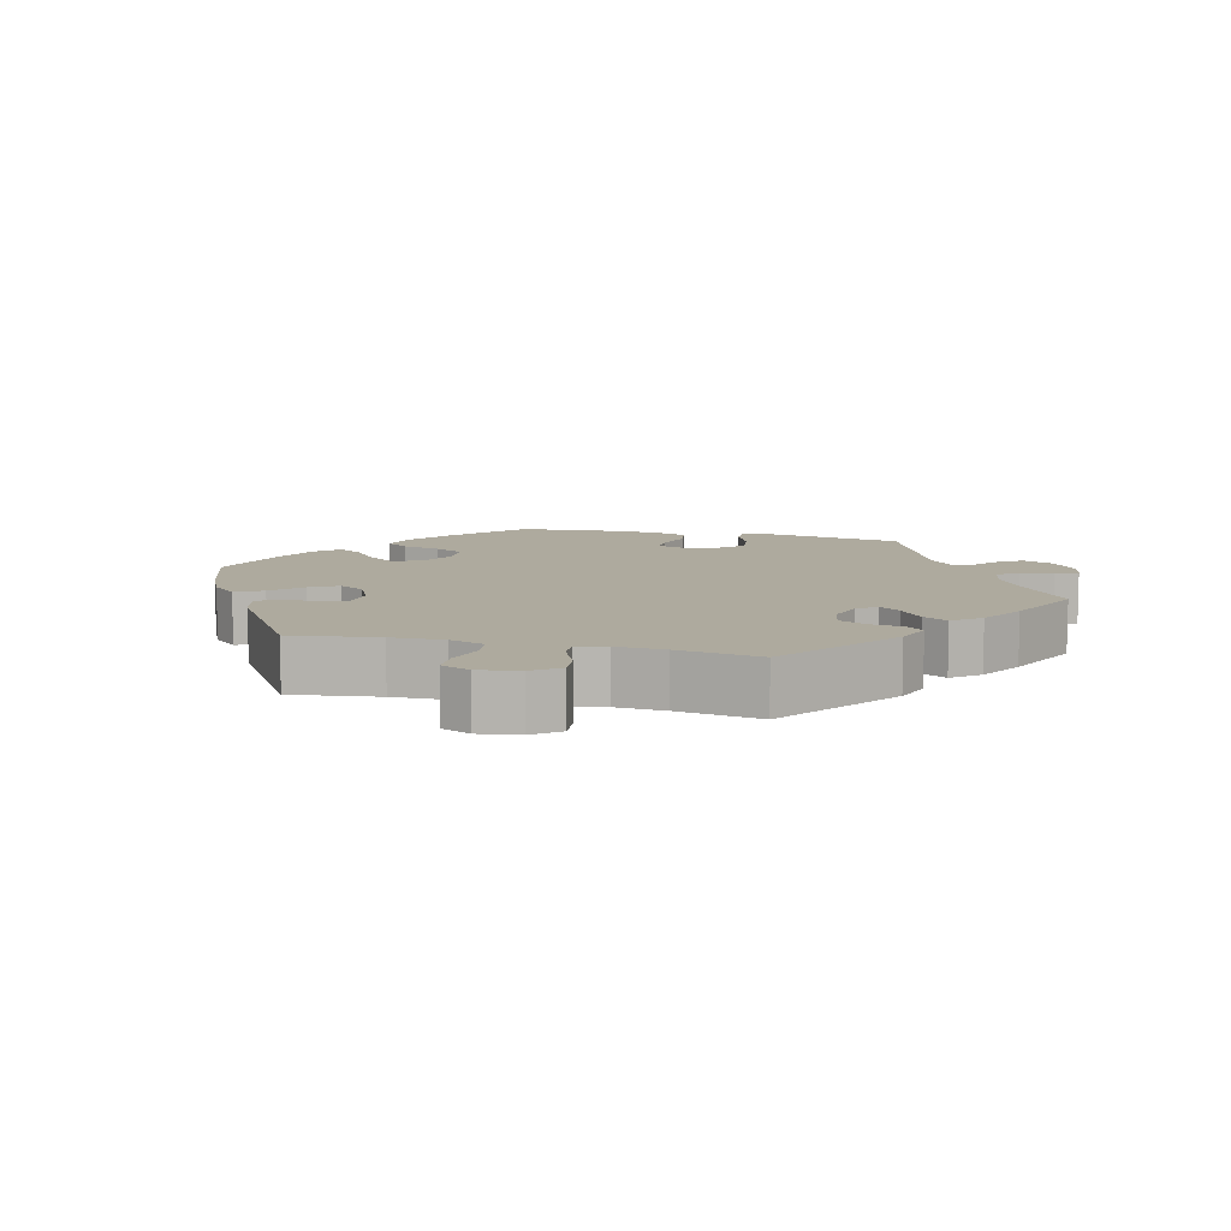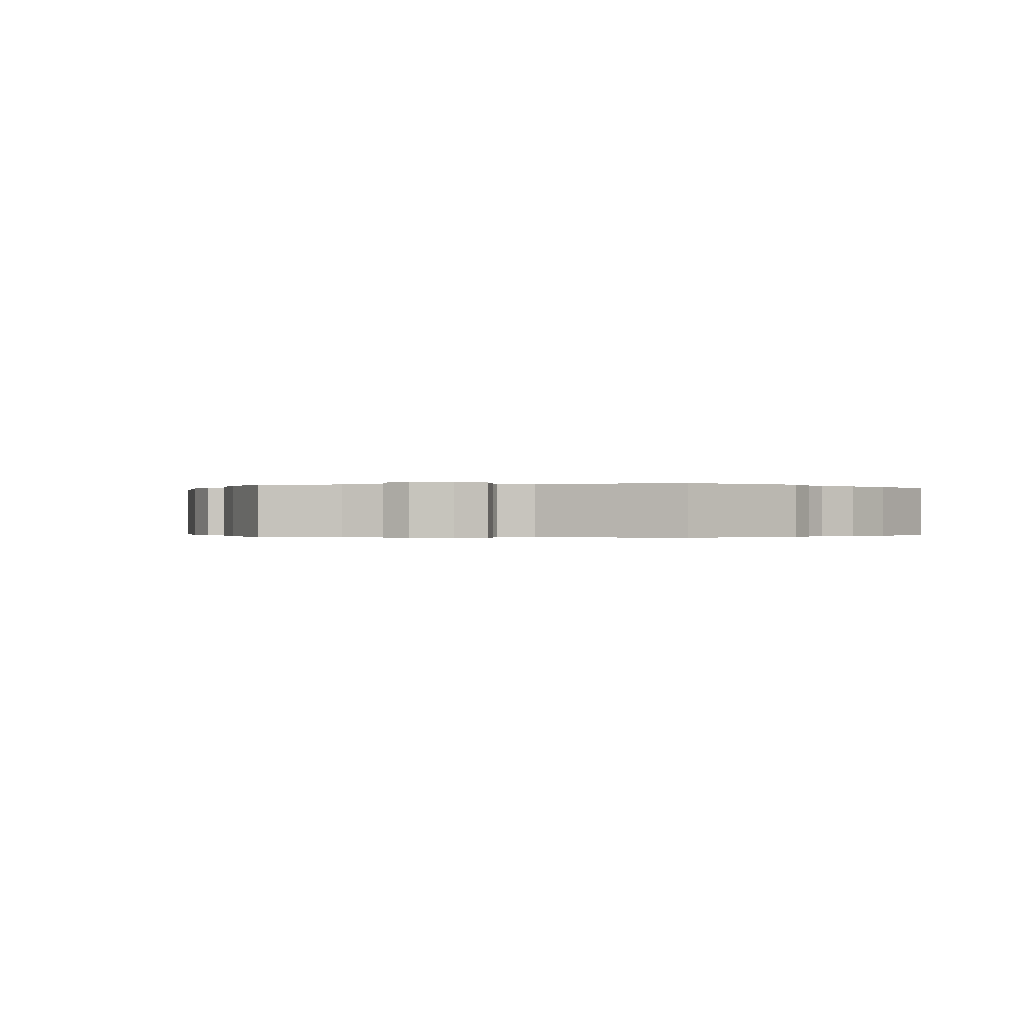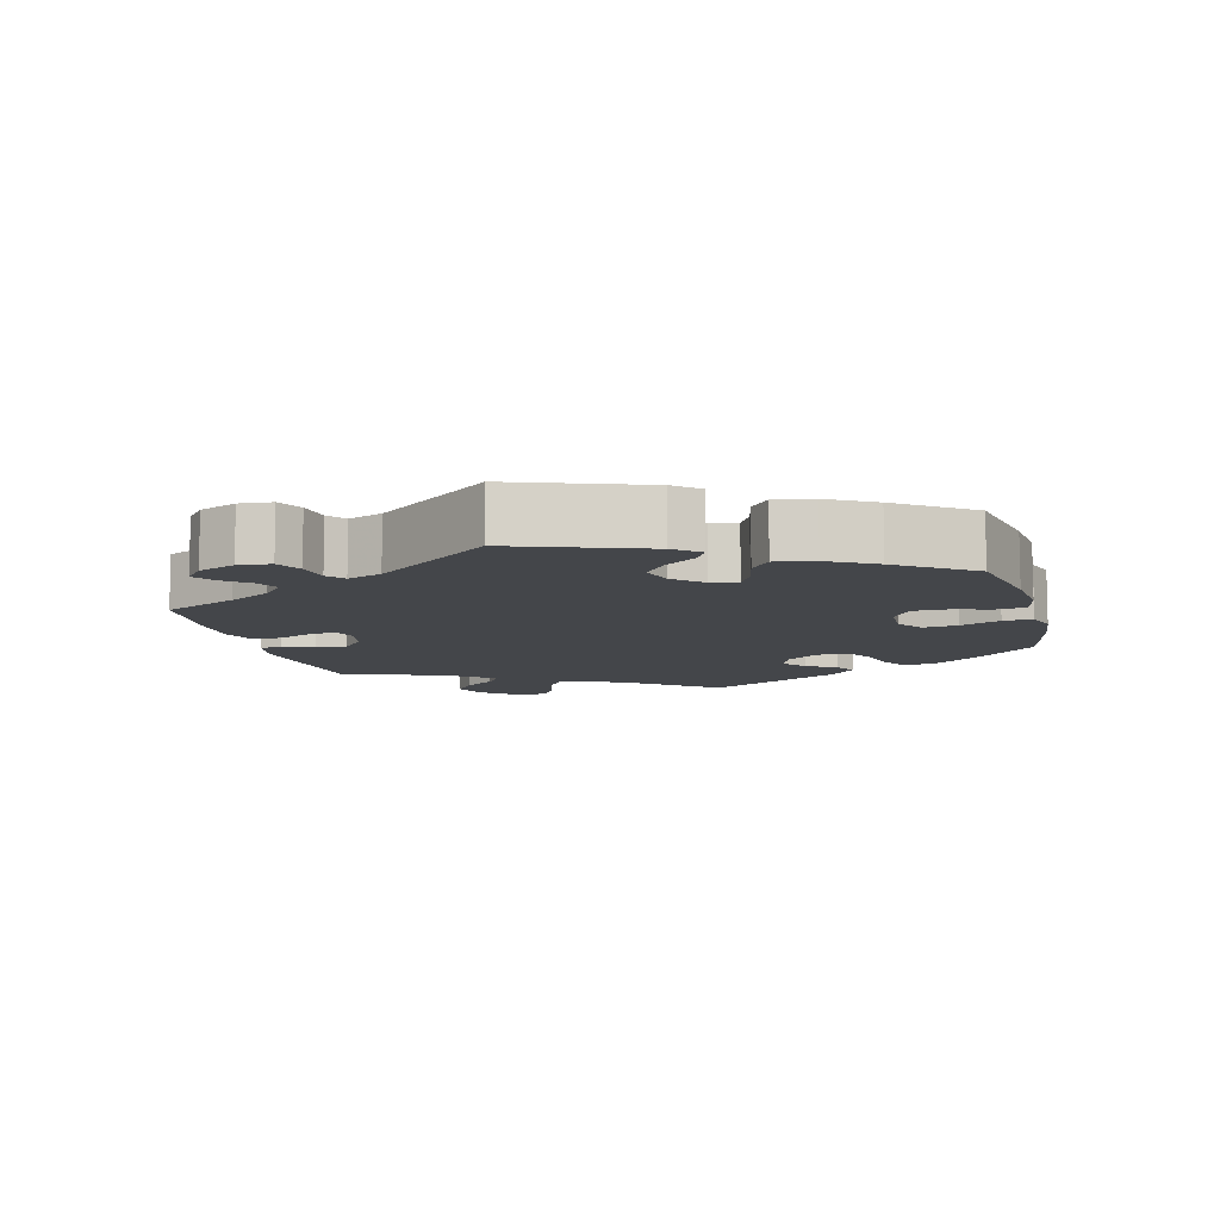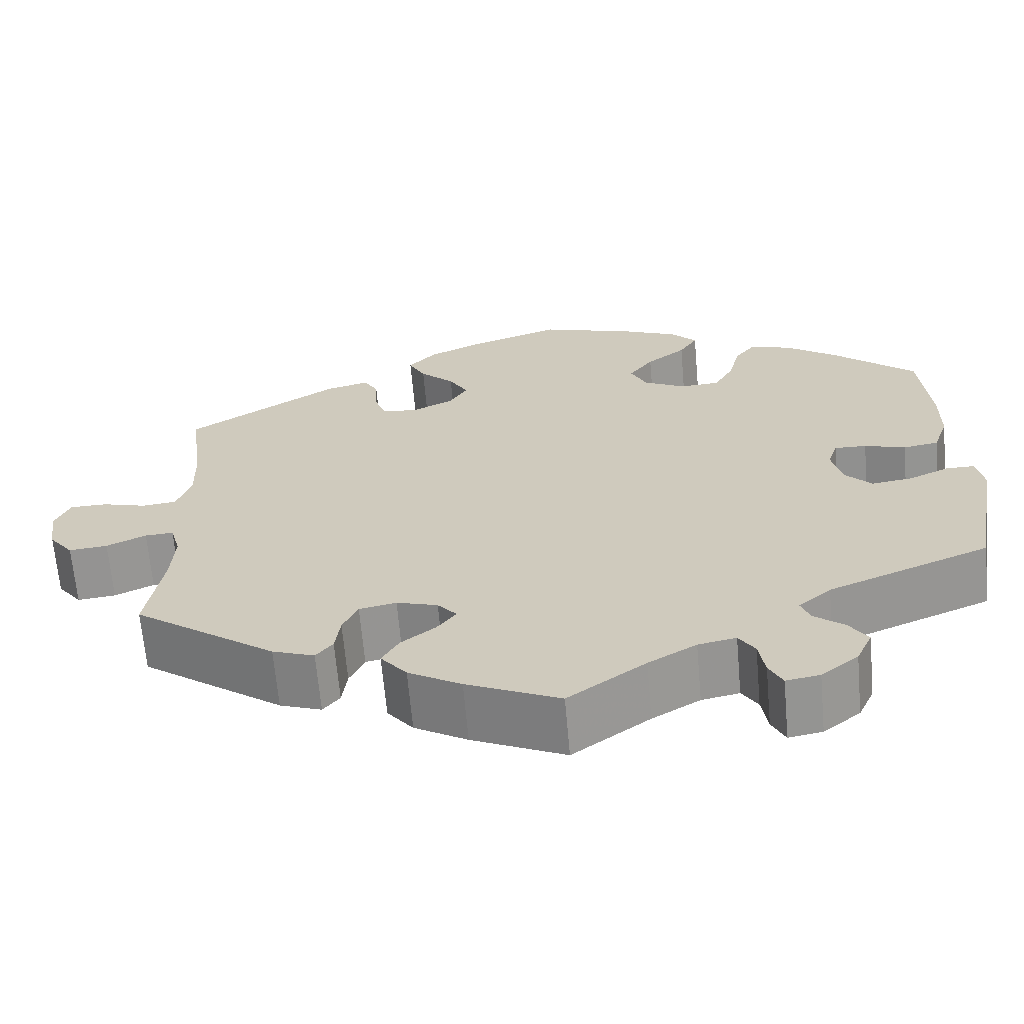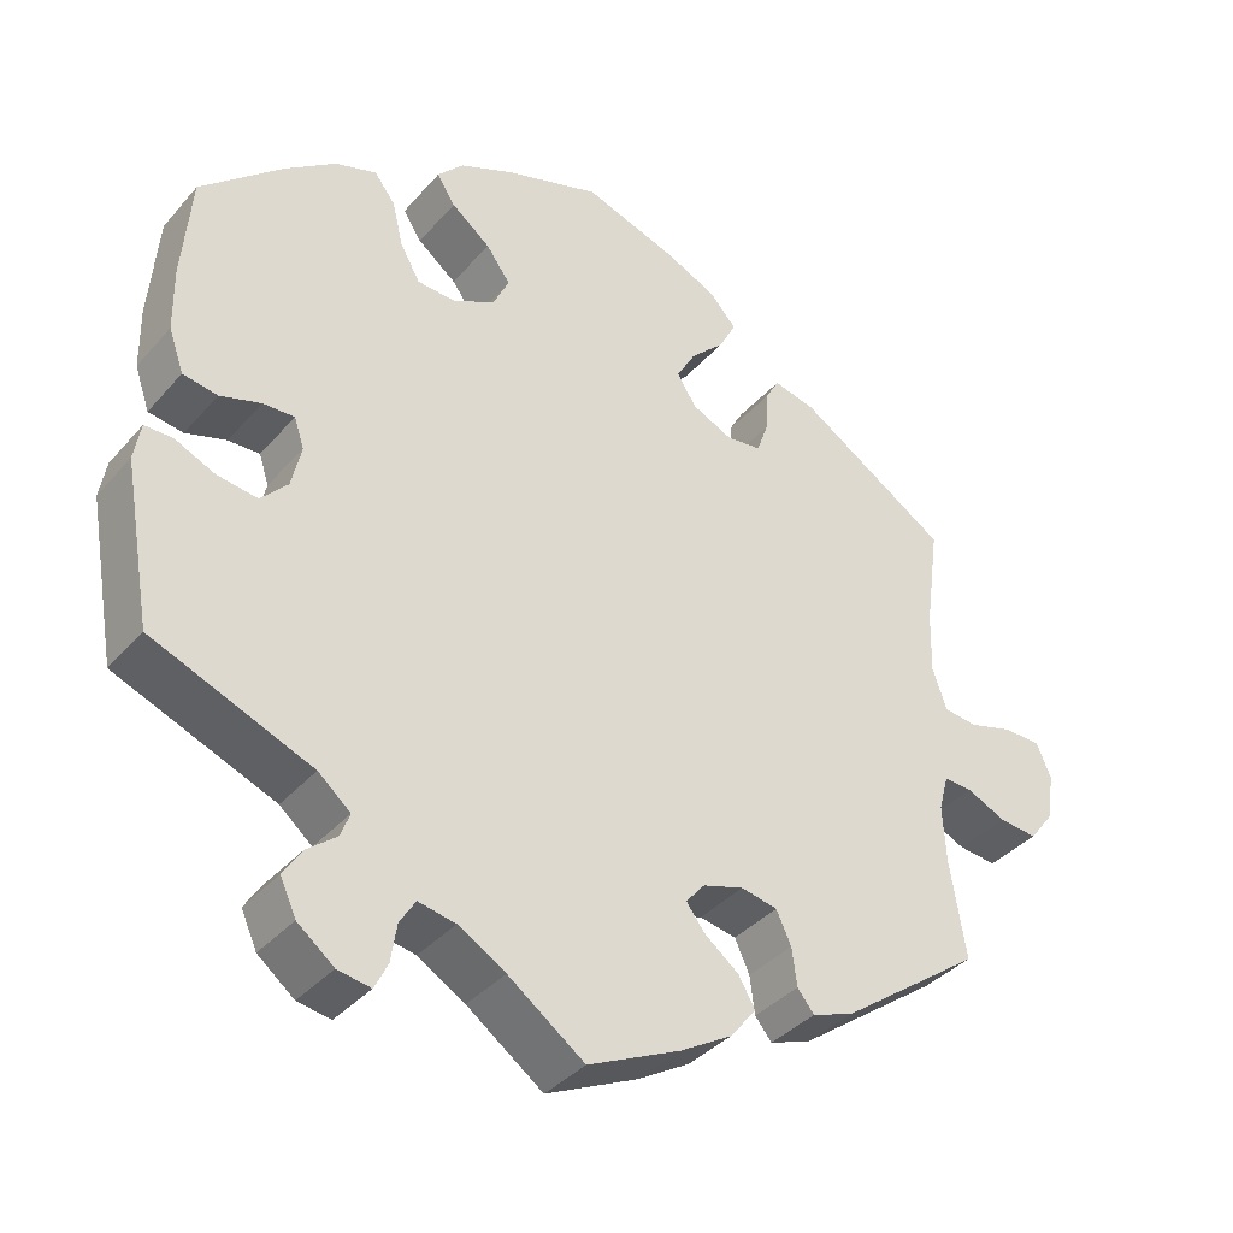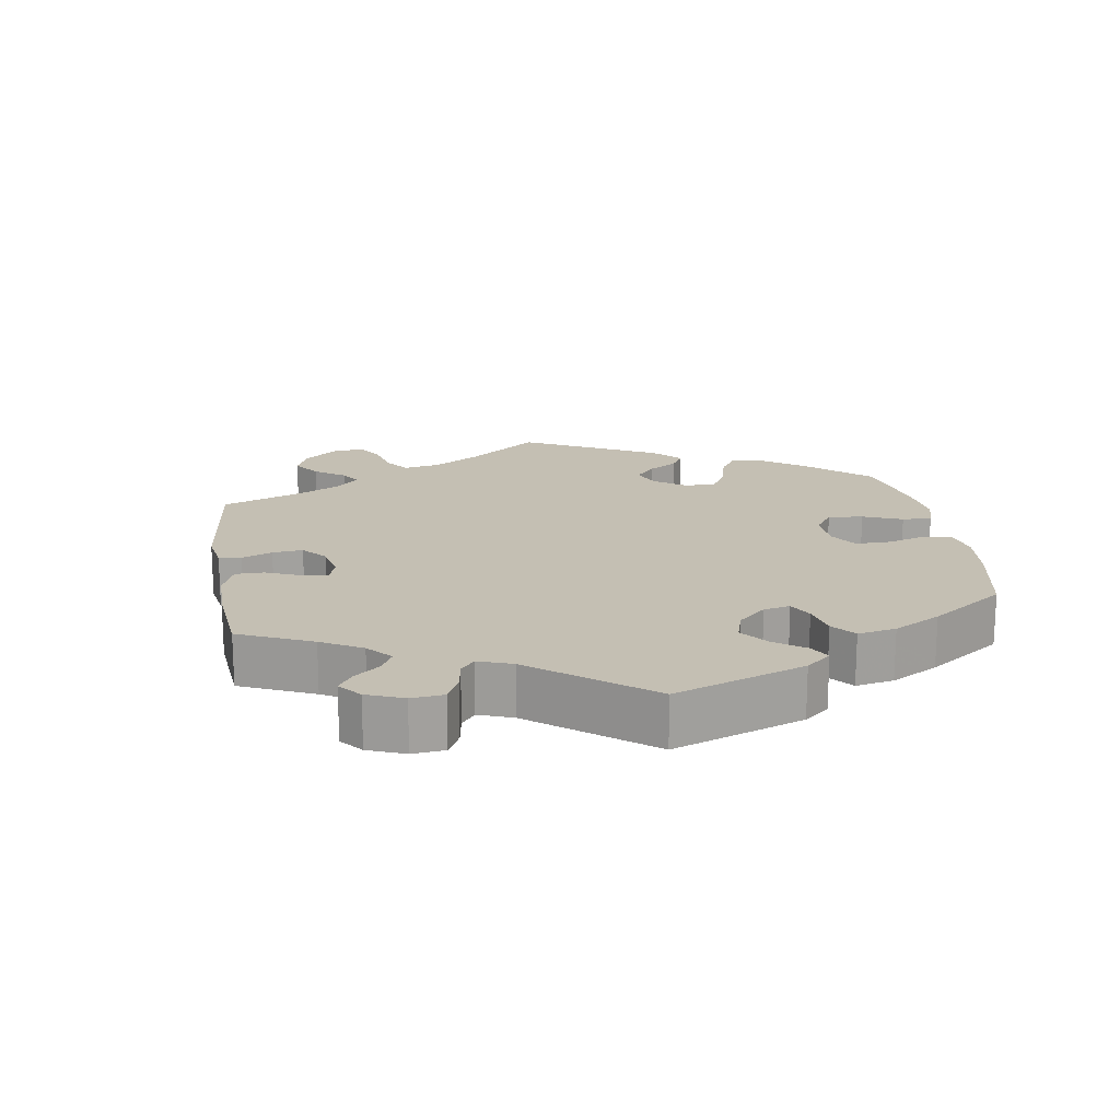
<metadata>
{"format":"obj","ext":"obj","renderer":"f3d","projection":"perspective","resolution":1024,"background":"white","views":[{"elev":9.3,"azim":104.3,"up":"+Y"},{"elev":-0.2,"azim":-138.2,"up":"+Y"},{"elev":-9.6,"azim":-105.0,"up":"+Y"},{"elev":-65.8,"azim":-175.0,"up":"+Z"},{"elev":-37.3,"azim":-35.7,"up":"+Z"},{"elev":17.9,"azim":-128.9,"up":"+Y"}]}
</metadata>
<code>
v -0.535 0.07 -0.096
v -0.527 0.07 -0.051
v -0.493 0.07 -0.051
v -0.445 0.07 -0.073
v -0.396 0.07 -0.08
v -0.364 0.07 -0.046
v -0.352 0.07 0.006
v -0.364 0.07 0.042
v -0.402 0.07 0.041
v -0.451 0.07 0.026
v -0.493 0.07 0.033
v -0.511 0.07 0.085
v -0.512 0.07 0.161
v -0.501 0.07 0.288
v -0.403 0.07 0.374
v -0.341 0.07 0.419
v -0.291 0.07 0.435
v -0.266 0.07 0.402
v -0.253 0.07 0.348
v -0.229 0.07 0.305
v -0.182 0.07 0.302
v -0.132 0.07 0.328
v -0.113 0.07 0.368
v -0.142 0.07 0.408
v -0.189 0.07 0.445
v -0.211 0.07 0.48
v -0.18 0.07 0.513
v -0.115 0.07 0.541
v 0 0.07 0.577
v 0.111 0.07 0.539
v 0.173 0.07 0.51
v 0.206 0.07 0.474
v 0.186 0.07 0.435
v 0.145 0.07 0.395
v 0.122 0.07 0.355
v 0.145 0.07 0.318
v 0.194 0.07 0.295
v 0.236 0.07 0.3
v 0.25 0.07 0.339
v 0.252 0.07 0.388
v 0.269 0.07 0.418
v 0.32 0.07 0.405
v 0.501 0.07 0.289
v 0.484 0.07 0.165
v 0.482 0.07 0.09
v 0.499 0.07 0.04
v 0.54 0.07 0.035
v 0.593 0.07 0.05
v 0.637 0.07 0.049
v 0.655 0.07 0.008
v 0.646 0.07 -0.05
v 0.617 0.07 -0.088
v 0.571 0.07 -0.083
v 0.524 0.07 -0.061
v 0.49 0.07 -0.059
v 0.478 0.07 -0.102
v 0.482 0.07 -0.171
v 0.501 0.07 -0.289
v 0.331 0.07 -0.413
v 0.281 0.07 -0.431
v 0.261 0.07 -0.406
v 0.255 0.07 -0.36
v 0.237 0.07 -0.321
v 0.193 0.07 -0.312
v 0.144 0.07 -0.327
v 0.121 0.07 -0.354
v 0.144 0.07 -0.384
v 0.185 0.07 -0.416
v 0.205 0.07 -0.451
v 0.174 0.07 -0.49
v 0.111 0.07 -0.527
v 0 0.07 -0.578
v -0.092 0.07 -0.511
v -0.149 0.07 -0.477
v -0.194 0.07 -0.468
v -0.213 0.07 -0.498
v -0.22 0.07 -0.544
v -0.236 0.07 -0.576
v -0.276 0.07 -0.569
v -0.32 0.07 -0.534
v -0.339 0.07 -0.492
v -0.317 0.07 -0.458
v -0.281 0.07 -0.429
v -0.27 0.07 -0.4
v -0.309 0.07 -0.367
v -0.501 0.07 -0.289
v -0.535 0 -0.096
v -0.527 0 -0.051
v -0.493 0 -0.051
v -0.445 0 -0.073
v -0.396 0 -0.08
v -0.364 0 -0.046
v -0.352 0 0.006
v -0.364 0 0.042
v -0.402 0 0.041
v -0.451 0 0.026
v -0.493 0 0.033
v -0.511 0 0.085
v -0.512 0 0.161
v -0.501 0 0.288
v -0.403 0 0.374
v -0.341 0 0.419
v -0.291 0 0.435
v -0.266 0 0.402
v -0.253 0 0.348
v -0.229 0 0.305
v -0.182 0 0.302
v -0.132 0 0.328
v -0.113 0 0.368
v -0.142 0 0.408
v -0.189 0 0.445
v -0.211 0 0.48
v -0.18 0 0.513
v -0.115 0 0.541
v 0 0 0.577
v 0.111 0 0.539
v 0.173 0 0.51
v 0.206 0 0.474
v 0.186 0 0.435
v 0.145 0 0.395
v 0.122 0 0.355
v 0.145 0 0.318
v 0.194 0 0.295
v 0.236 0 0.3
v 0.25 0 0.339
v 0.252 0 0.388
v 0.269 0 0.418
v 0.32 0 0.405
v 0.501 0 0.289
v 0.484 0 0.165
v 0.482 0 0.09
v 0.499 0 0.04
v 0.54 0 0.035
v 0.593 0 0.05
v 0.637 0 0.049
v 0.655 0 0.008
v 0.646 0 -0.05
v 0.617 0 -0.088
v 0.571 0 -0.083
v 0.524 0 -0.061
v 0.49 0 -0.059
v 0.478 0 -0.102
v 0.482 0 -0.171
v 0.501 0 -0.289
v 0.331 0 -0.413
v 0.281 0 -0.431
v 0.261 0 -0.406
v 0.255 0 -0.36
v 0.237 0 -0.321
v 0.193 0 -0.312
v 0.144 0 -0.327
v 0.121 0 -0.354
v 0.144 0 -0.384
v 0.185 0 -0.416
v 0.205 0 -0.451
v 0.174 0 -0.49
v 0.111 0 -0.527
v 0 0 -0.578
v -0.092 0 -0.511
v -0.149 0 -0.477
v -0.194 0 -0.468
v -0.213 0 -0.498
v -0.22 0 -0.544
v -0.236 0 -0.576
v -0.276 0 -0.569
v -0.32 0 -0.534
v -0.339 0 -0.492
v -0.317 0 -0.458
v -0.281 0 -0.429
v -0.27 0 -0.4
v -0.309 0 -0.367
v -0.501 0 -0.289
f 85 86 1 2
f 84 85 2 3
f 80 81 82 83
f 80 83 84
f 79 80 84
f 76 77 78 79
f 75 76 79 84
f 74 75 84 3
f 70 71 72 73
f 67 68 69 70
f 66 67 70 73
f 65 66 73 74
f 59 60 61 62
f 57 58 59 62
f 56 57 62 63
f 55 56 63 64
f 51 52 53 54
f 51 54 55
f 50 51 55
f 47 48 49 50
f 46 47 50 55
f 45 46 55 64
f 41 42 43 44
f 39 40 41 44
f 38 39 44 45
f 37 38 45 64
f 31 32 33 34
f 31 34 35
f 30 31 35
f 29 30 35
f 28 29 35
f 27 28 35 36
f 24 25 26 27
f 23 24 27 36
f 16 17 18 19
f 16 19 20
f 15 16 20
f 14 15 20
f 13 14 20 21
f 9 10 11 12
f 8 9 12 13
f 74 3 4
f 65 74 4 5
f 22 23 36 37
f 21 22 37 64
f 8 13 21 64
f 7 8 64 65
f 65 5 6
f 6 7 65
f 88 87 172 171
f 89 88 171 170
f 169 168 167 166
f 170 169 166
f 170 166 165
f 165 164 163 162
f 170 165 162 161
f 89 170 161 160
f 159 158 157 156
f 156 155 154 153
f 159 156 153 152
f 160 159 152 151
f 148 147 146 145
f 148 145 144 143
f 149 148 143 142
f 150 149 142 141
f 140 139 138 137
f 141 140 137
f 141 137 136
f 136 135 134 133
f 141 136 133 132
f 150 141 132 131
f 130 129 128 127
f 130 127 126 125
f 131 130 125 124
f 150 131 124 123
f 120 119 118 117
f 121 120 117
f 121 117 116
f 121 116 115
f 121 115 114
f 122 121 114 113
f 113 112 111 110
f 122 113 110 109
f 105 104 103 102
f 106 105 102
f 106 102 101
f 106 101 100
f 107 106 100 99
f 98 97 96 95
f 99 98 95 94
f 90 89 160
f 91 90 160 151
f 123 122 109 108
f 150 123 108 107
f 150 107 99 94
f 151 150 94 93
f 92 91 151
f 151 93 92
f 1 87 88 2
f 2 88 89 3
f 3 89 90 4
f 4 90 91 5
f 5 91 92 6
f 6 92 93 7
f 7 93 94 8
f 8 94 95 9
f 9 95 96 10
f 10 96 97 11
f 11 97 98 12
f 12 98 99 13
f 13 99 100 14
f 14 100 101 15
f 15 101 102 16
f 16 102 103 17
f 17 103 104 18
f 18 104 105 19
f 19 105 106 20
f 20 106 107 21
f 21 107 108 22
f 22 108 109 23
f 23 109 110 24
f 24 110 111 25
f 25 111 112 26
f 26 112 113 27
f 27 113 114 28
f 28 114 115 29
f 29 115 116 30
f 30 116 117 31
f 31 117 118 32
f 32 118 119 33
f 33 119 120 34
f 34 120 121 35
f 35 121 122 36
f 36 122 123 37
f 37 123 124 38
f 38 124 125 39
f 39 125 126 40
f 40 126 127 41
f 41 127 128 42
f 42 128 129 43
f 43 129 130 44
f 44 130 131 45
f 45 131 132 46
f 46 132 133 47
f 47 133 134 48
f 48 134 135 49
f 49 135 136 50
f 50 136 137 51
f 51 137 138 52
f 52 138 139 53
f 53 139 140 54
f 54 140 141 55
f 55 141 142 56
f 56 142 143 57
f 57 143 144 58
f 58 144 145 59
f 59 145 146 60
f 60 146 147 61
f 61 147 148 62
f 62 148 149 63
f 63 149 150 64
f 64 150 151 65
f 65 151 152 66
f 66 152 153 67
f 67 153 154 68
f 68 154 155 69
f 69 155 156 70
f 70 156 157 71
f 71 157 158 72
f 72 158 159 73
f 73 159 160 74
f 74 160 161 75
f 75 161 162 76
f 76 162 163 77
f 77 163 164 78
f 78 164 165 79
f 79 165 166 80
f 80 166 167 81
f 81 167 168 82
f 82 168 169 83
f 83 169 170 84
f 84 170 171 85
f 85 171 172 86
f 86 172 87 1

</code>
